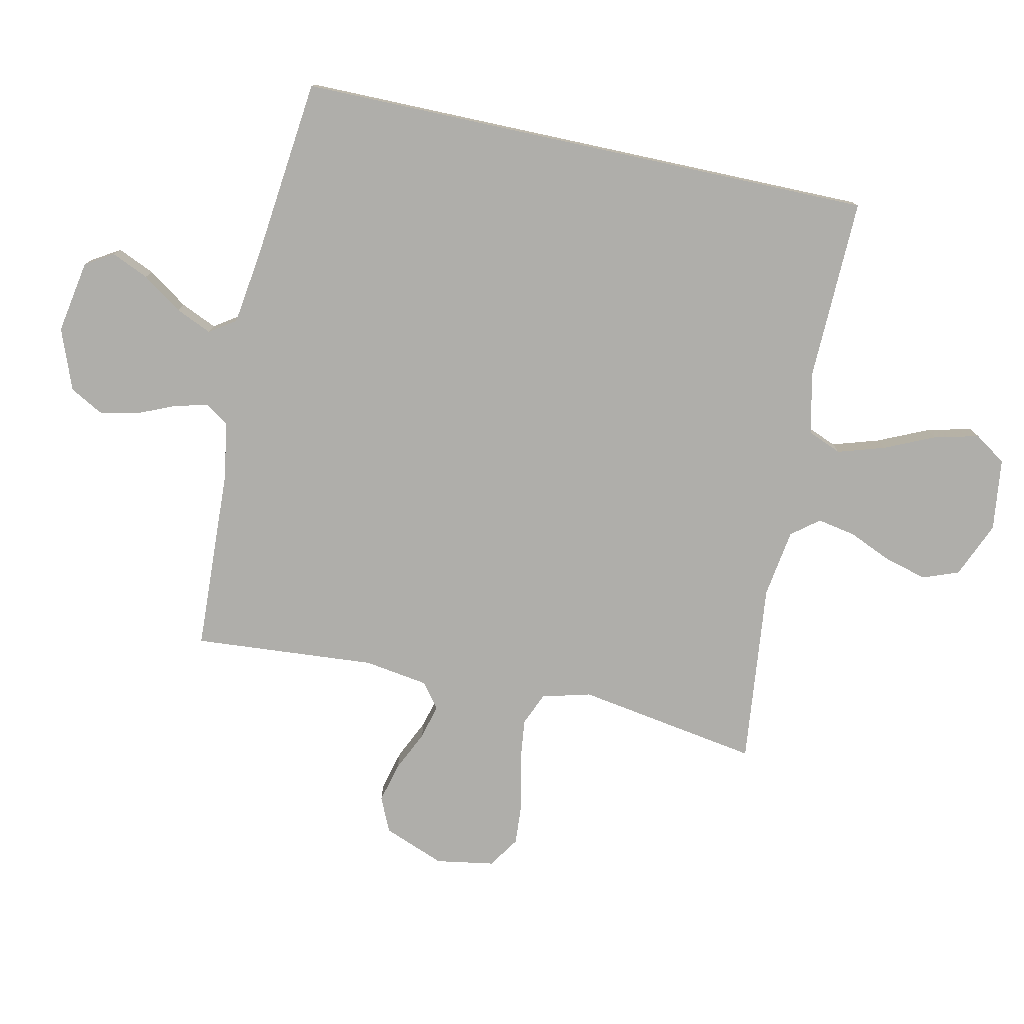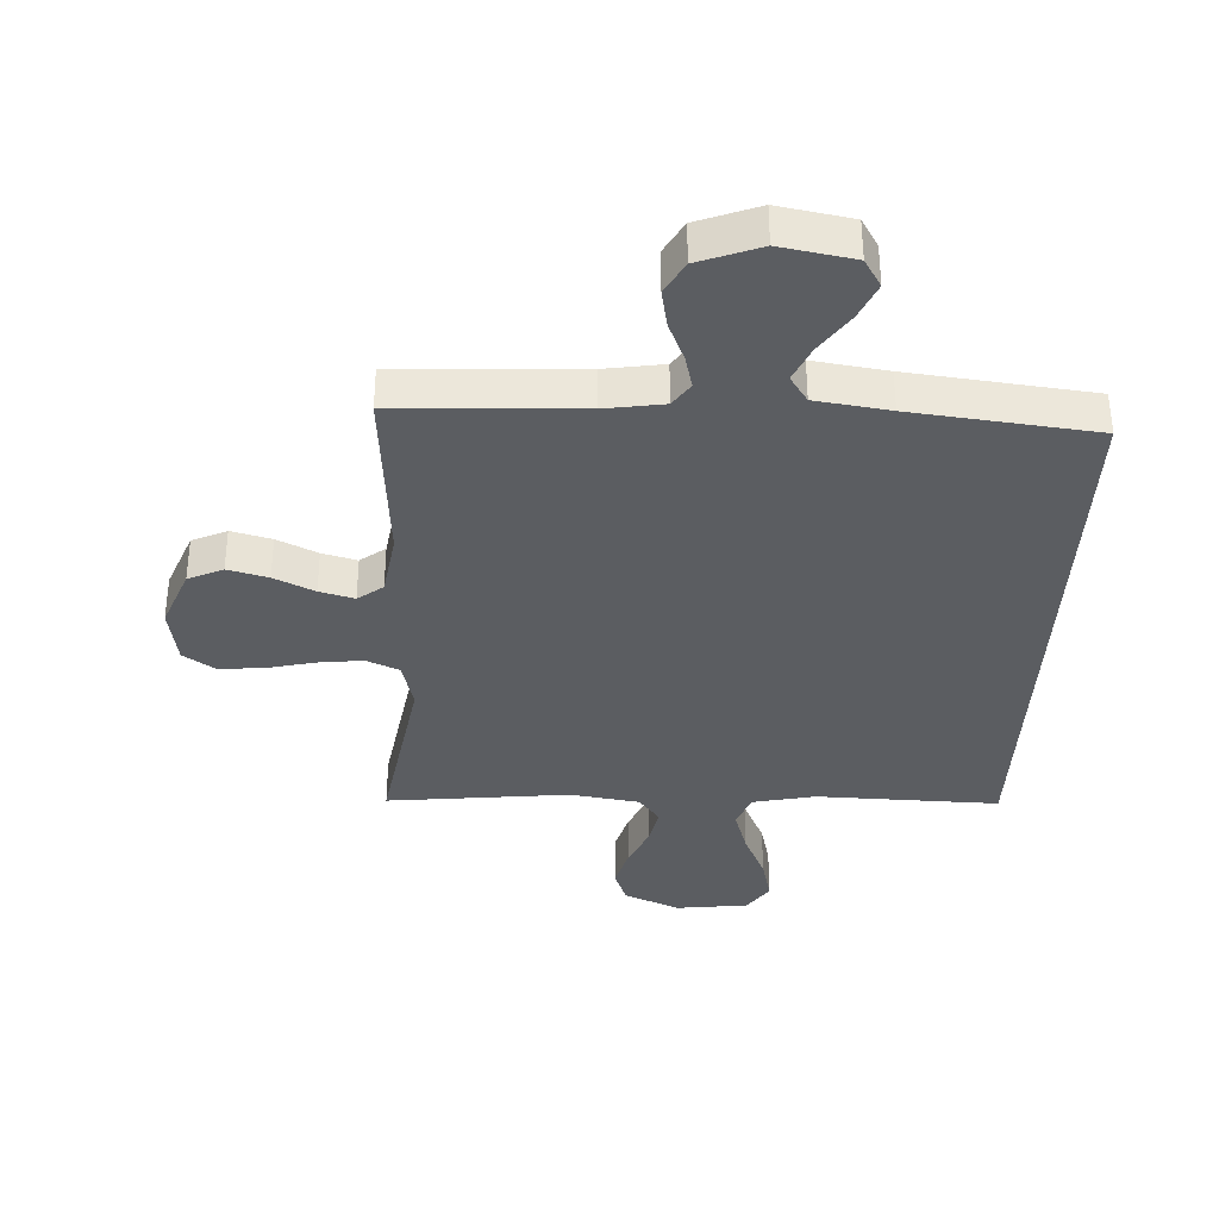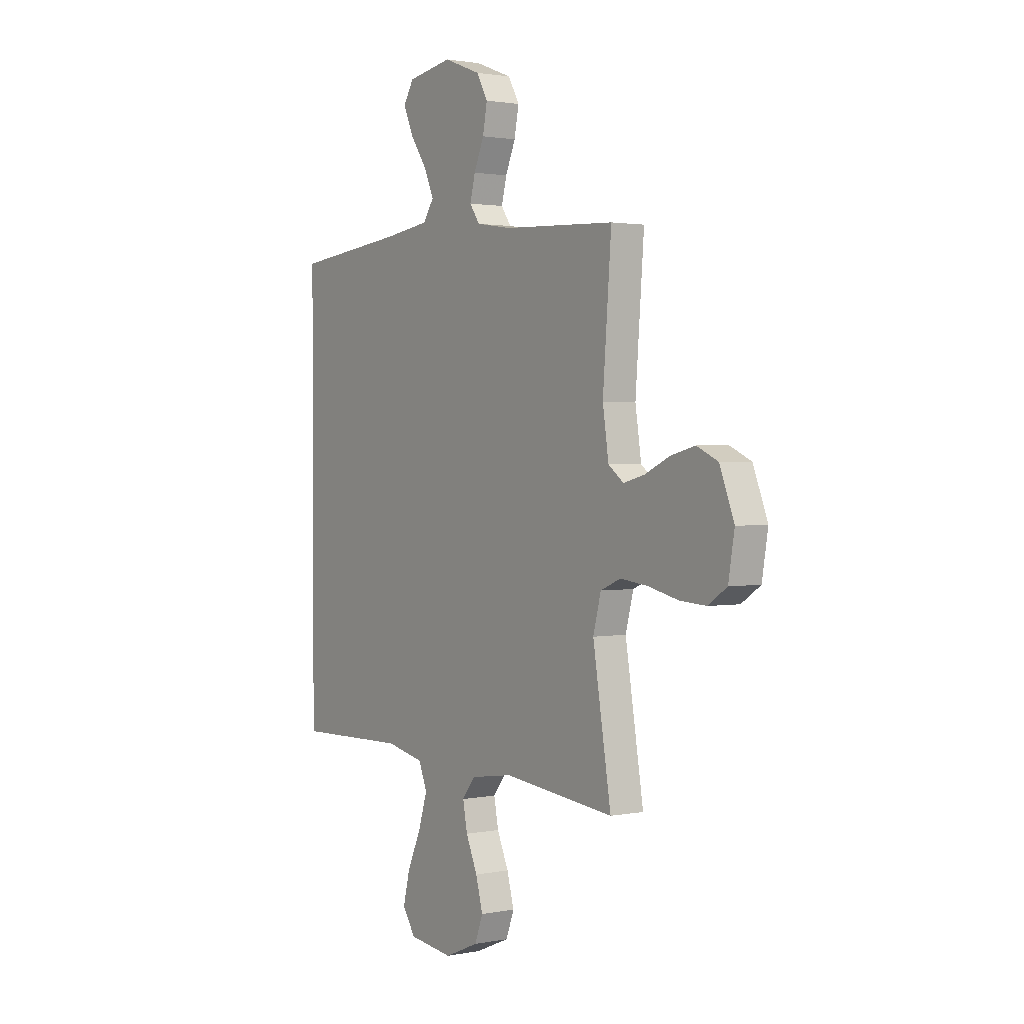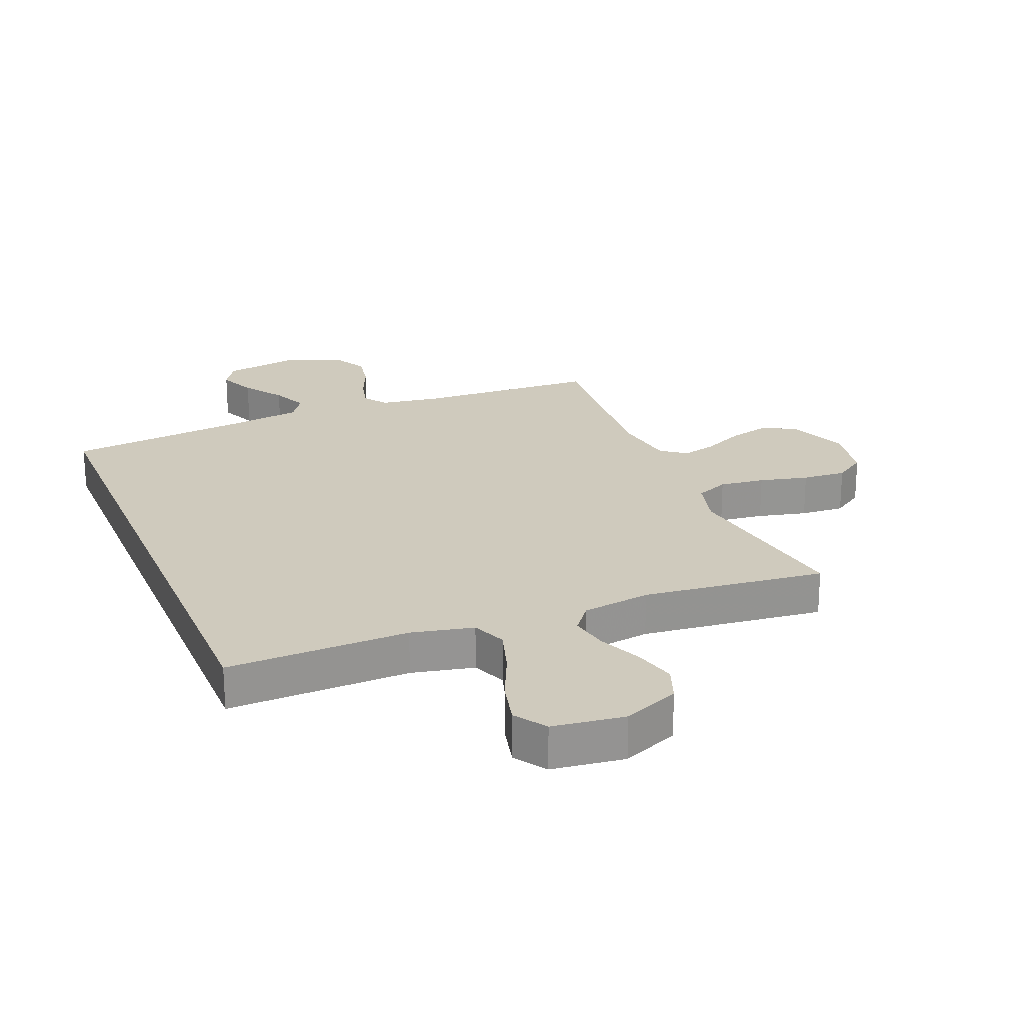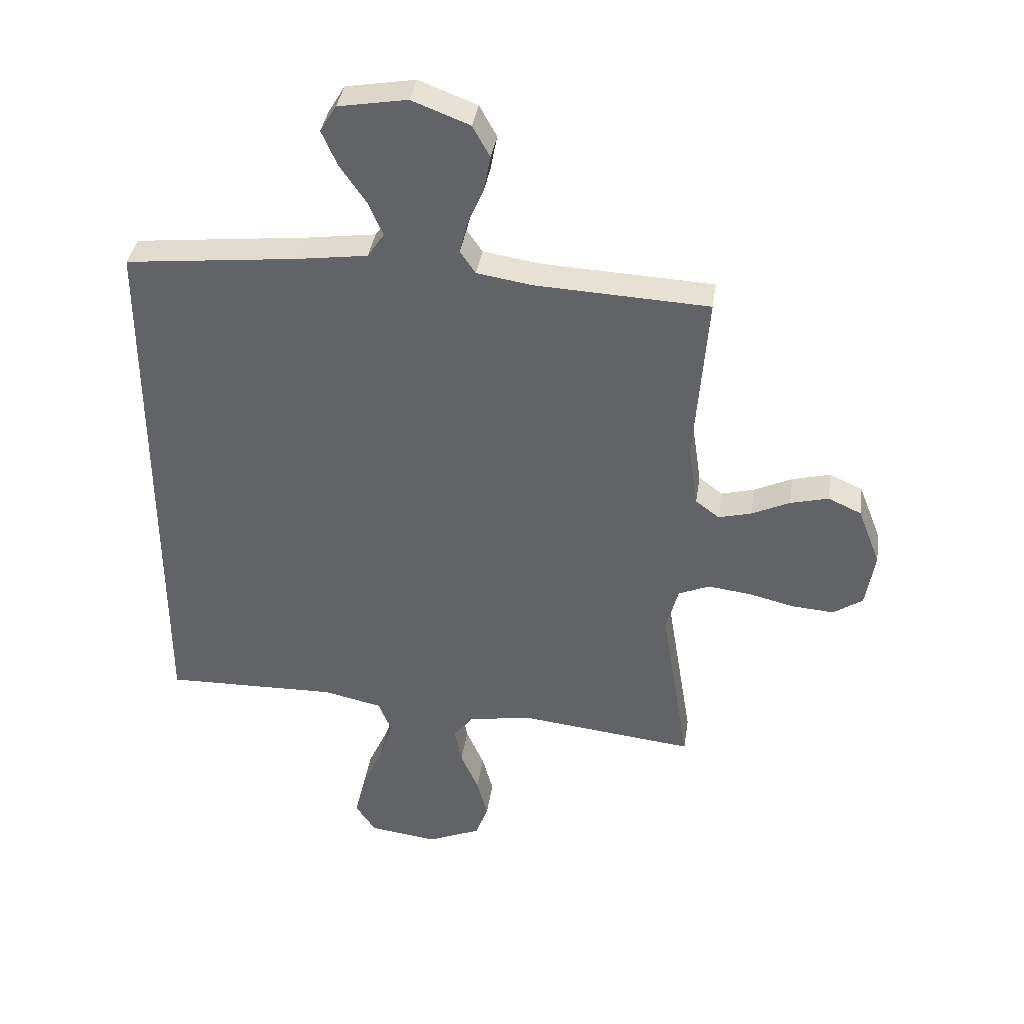
<metadata>
{"format":"obj","ext":"obj","renderer":"f3d","projection":"perspective","resolution":1024,"background":"white","views":[{"elev":-77.6,"azim":77.8,"up":"+Y"},{"elev":-35.6,"azim":-2.8,"up":"+Y"},{"elev":1.7,"azim":-125.0,"up":"+Z"},{"elev":23.1,"azim":157.8,"up":"+Y"},{"elev":37.8,"azim":-171.5,"up":"+Z"}]}
</metadata>
<code>
v -0.5 0.07 0.5
v -0.2 0.07 0.514
v -0.104 0.07 0.529
v -0.077 0.07 0.568
v -0.091 0.07 0.623
v -0.118 0.07 0.686
v -0.13 0.07 0.749
v -0.1 0.07 0.803
v 0 0.07 0.841
v 0.12 0.07 0.82
v 0.148 0.07 0.774
v 0.121 0.07 0.713
v 0.076 0.07 0.648
v 0.05 0.07 0.589
v 0.079 0.07 0.546
v 0.2 0.07 0.529
v 0.5 0.07 0.496
v 0.5 0.07 -0.46
v 0.2 0.07 -0.453
v 0.098 0.07 -0.475
v 0.075 0.07 -0.531
v 0.099 0.07 -0.608
v 0.136 0.07 -0.69
v 0.154 0.07 -0.764
v 0.119 0.07 -0.816
v 0 0.07 -0.831
v -0.092 0.07 -0.792
v -0.114 0.07 -0.733
v -0.095 0.07 -0.663
v -0.064 0.07 -0.592
v -0.052 0.07 -0.529
v -0.087 0.07 -0.484
v -0.2 0.07 -0.467
v -0.5 0.07 -0.5
v -0.451 0.07 -0.2
v -0.472 0.07 -0.12
v -0.526 0.07 -0.097
v -0.6 0.07 -0.106
v -0.68 0.07 -0.125
v -0.752 0.07 -0.13
v -0.803 0.07 -0.096
v -0.819 0.07 0
v -0.78 0.07 0.1
v -0.723 0.07 0.126
v -0.657 0.07 0.109
v -0.591 0.07 0.078
v -0.534 0.07 0.063
v -0.493 0.07 0.094
v -0.477 0.07 0.2
v -0.5 0 0.5
v -0.2 0 0.514
v -0.104 0 0.529
v -0.077 0 0.568
v -0.091 0 0.623
v -0.118 0 0.686
v -0.13 0 0.749
v -0.1 0 0.803
v 0 0 0.841
v 0.12 0 0.82
v 0.148 0 0.774
v 0.121 0 0.713
v 0.076 0 0.648
v 0.05 0 0.589
v 0.079 0 0.546
v 0.2 0 0.529
v 0.5 0 0.496
v 0.5 0 -0.46
v 0.2 0 -0.453
v 0.098 0 -0.475
v 0.075 0 -0.531
v 0.099 0 -0.608
v 0.136 0 -0.69
v 0.154 0 -0.764
v 0.119 0 -0.816
v 0 0 -0.831
v -0.092 0 -0.792
v -0.114 0 -0.733
v -0.095 0 -0.663
v -0.064 0 -0.592
v -0.052 0 -0.529
v -0.087 0 -0.484
v -0.2 0 -0.467
v -0.5 0 -0.5
v -0.451 0 -0.2
v -0.472 0 -0.12
v -0.526 0 -0.097
v -0.6 0 -0.106
v -0.68 0 -0.125
v -0.752 0 -0.13
v -0.803 0 -0.096
v -0.819 0 0
v -0.78 0 0.1
v -0.723 0 0.126
v -0.657 0 0.109
v -0.591 0 0.078
v -0.534 0 0.063
v -0.493 0 0.094
v -0.477 0 0.2
f 44 45 46
f 43 44 46
f 42 43 46
f 41 42 46
f 40 41 46
f 39 40 46
f 38 39 46
f 37 38 46 47
f 36 37 47 48
f 33 34 35
f 36 48 49
f 35 36 49
f 33 35 49
f 32 33 49
f 28 29 30
f 27 28 30
f 26 27 30
f 25 26 30
f 24 25 30
f 23 24 30
f 22 23 30
f 21 22 30 31
f 49 1 2
f 32 49 2
f 31 32 2
f 21 31 2
f 20 21 2
f 16 17 18 19
f 11 12 13
f 10 11 13
f 9 10 13
f 8 9 13
f 7 8 13
f 6 7 13
f 5 6 13
f 4 5 13 14
f 3 4 14 15
f 16 19 20
f 15 16 20
f 3 15 20
f 2 3 20
f 95 94 93
f 95 93 92
f 95 92 91
f 95 91 90
f 95 90 89
f 95 89 88
f 95 88 87
f 96 95 87 86
f 97 96 86 85
f 84 83 82
f 98 97 85
f 98 85 84
f 98 84 82
f 98 82 81
f 79 78 77
f 79 77 76
f 79 76 75
f 79 75 74
f 79 74 73
f 79 73 72
f 79 72 71
f 80 79 71 70
f 51 50 98
f 51 98 81
f 51 81 80
f 51 80 70
f 51 70 69
f 68 67 66 65
f 62 61 60
f 62 60 59
f 62 59 58
f 62 58 57
f 62 57 56
f 62 56 55
f 62 55 54
f 63 62 54 53
f 64 63 53 52
f 69 68 65
f 69 65 64
f 69 64 52
f 69 52 51
f 1 50 51 2
f 2 51 52 3
f 3 52 53 4
f 4 53 54 5
f 5 54 55 6
f 6 55 56 7
f 7 56 57 8
f 8 57 58 9
f 9 58 59 10
f 10 59 60 11
f 11 60 61 12
f 12 61 62 13
f 13 62 63 14
f 14 63 64 15
f 15 64 65 16
f 16 65 66 17
f 17 66 67 18
f 18 67 68 19
f 19 68 69 20
f 20 69 70 21
f 21 70 71 22
f 22 71 72 23
f 23 72 73 24
f 24 73 74 25
f 25 74 75 26
f 26 75 76 27
f 27 76 77 28
f 28 77 78 29
f 29 78 79 30
f 30 79 80 31
f 31 80 81 32
f 32 81 82 33
f 33 82 83 34
f 34 83 84 35
f 35 84 85 36
f 36 85 86 37
f 37 86 87 38
f 38 87 88 39
f 39 88 89 40
f 40 89 90 41
f 41 90 91 42
f 42 91 92 43
f 43 92 93 44
f 44 93 94 45
f 45 94 95 46
f 46 95 96 47
f 47 96 97 48
f 48 97 98 49
f 49 98 50 1

</code>
